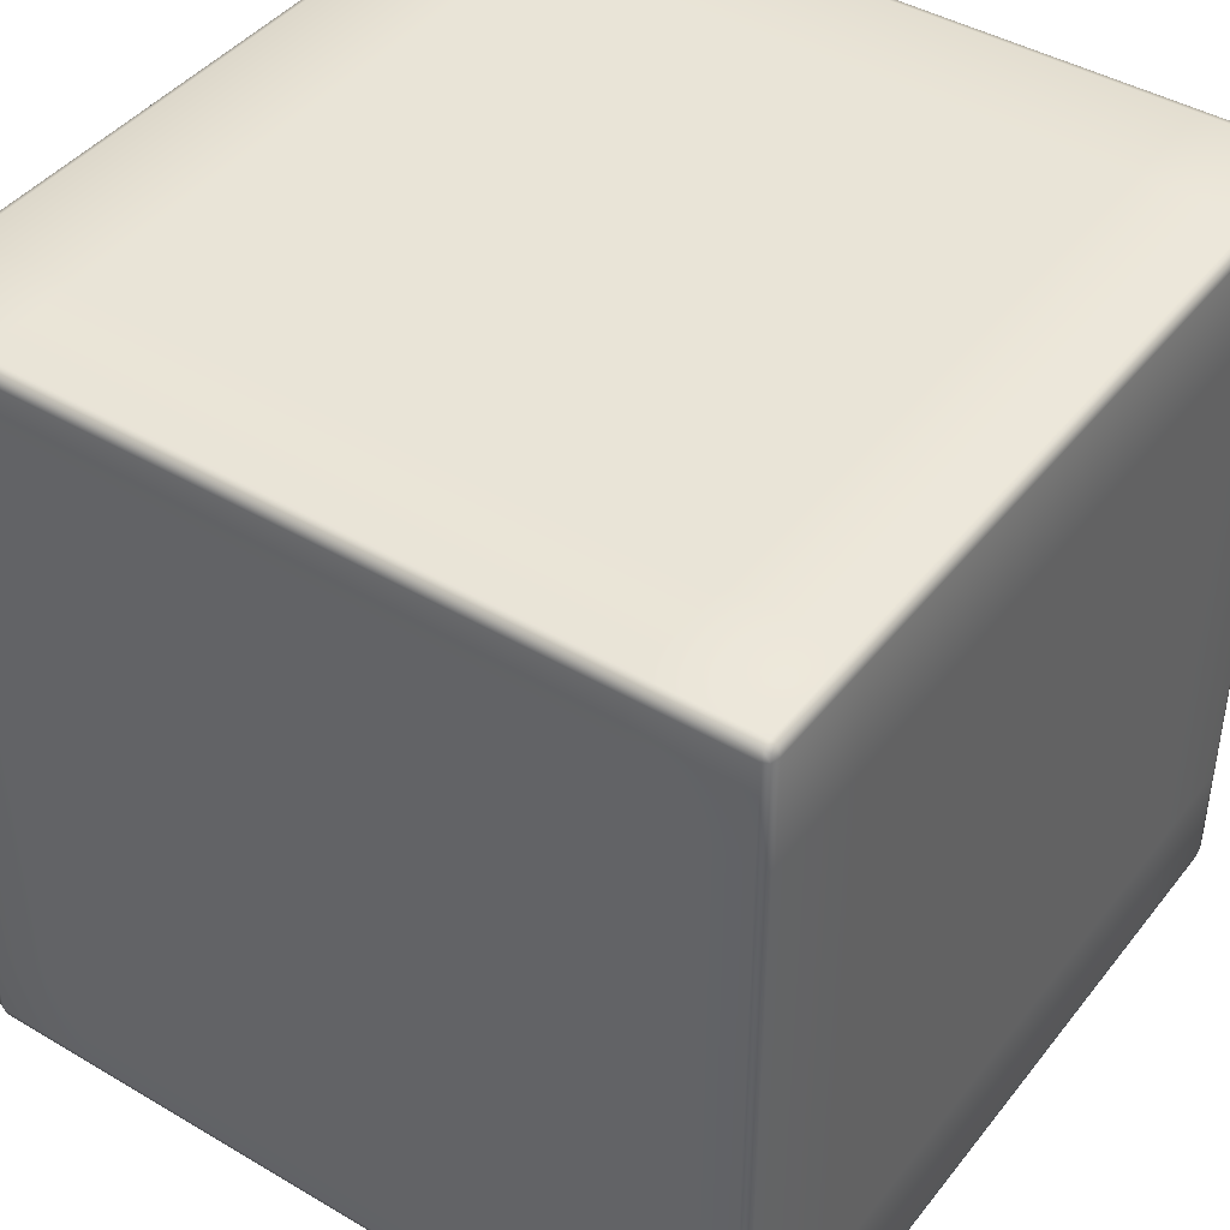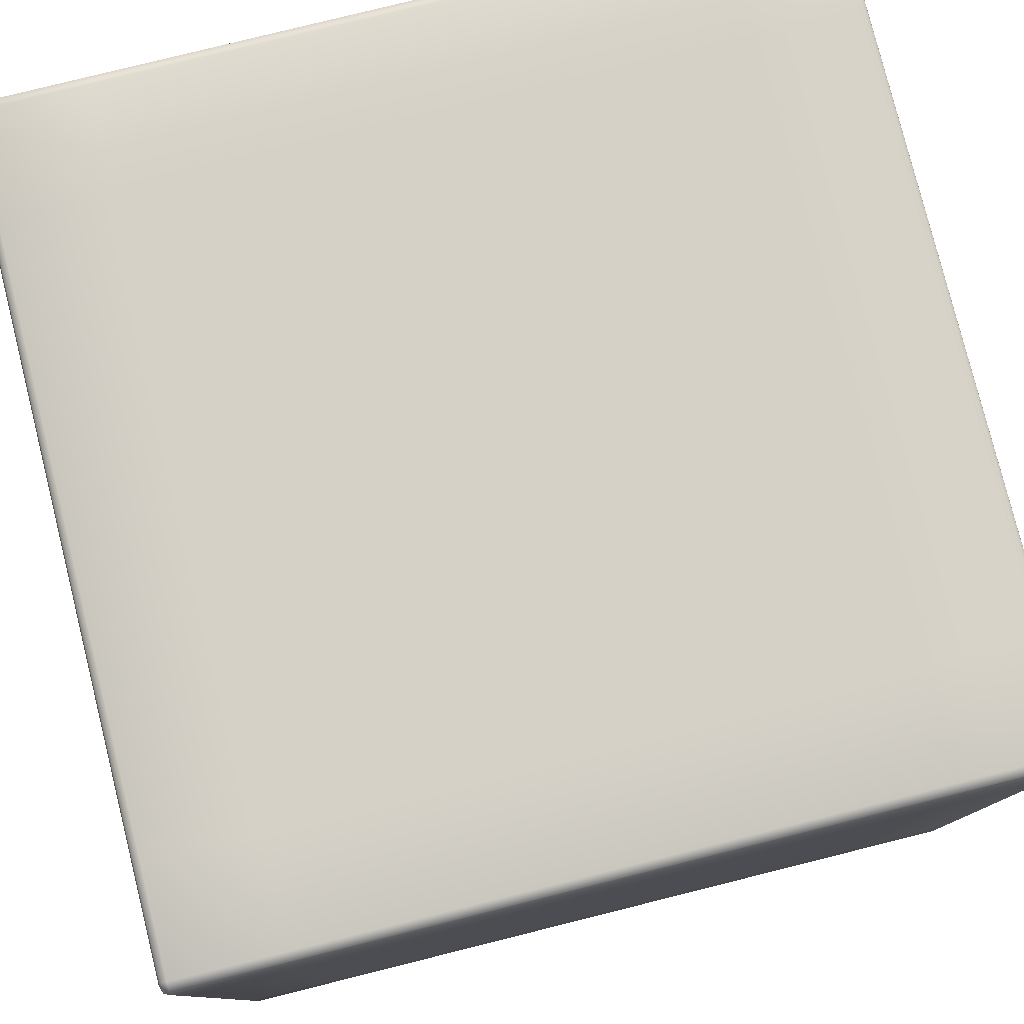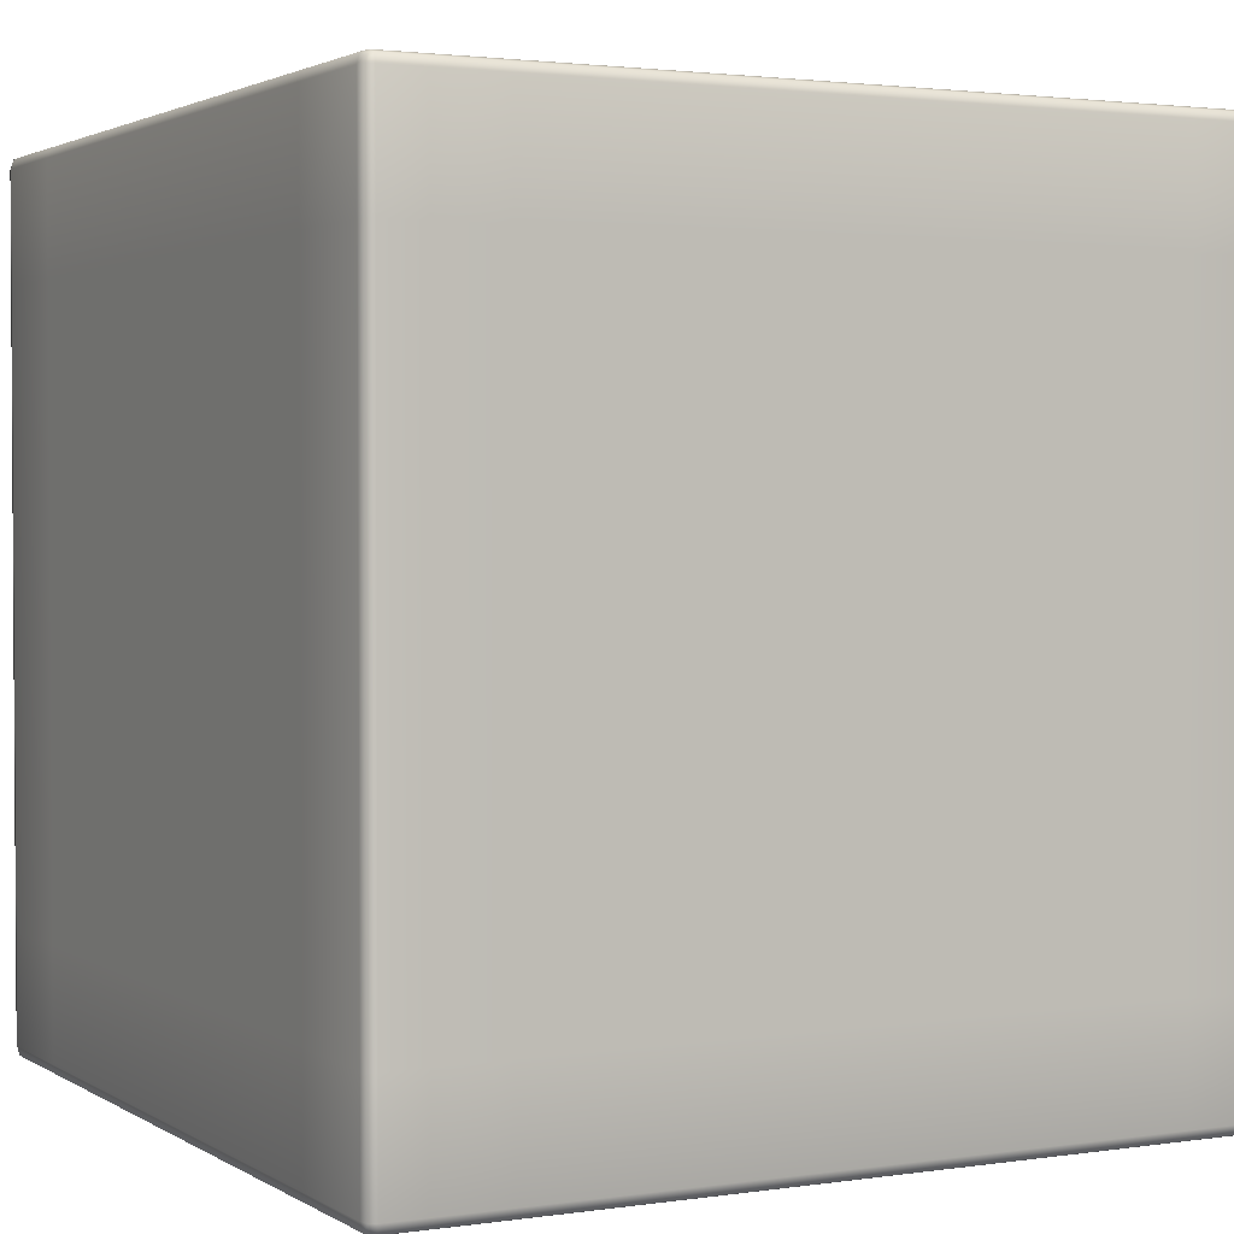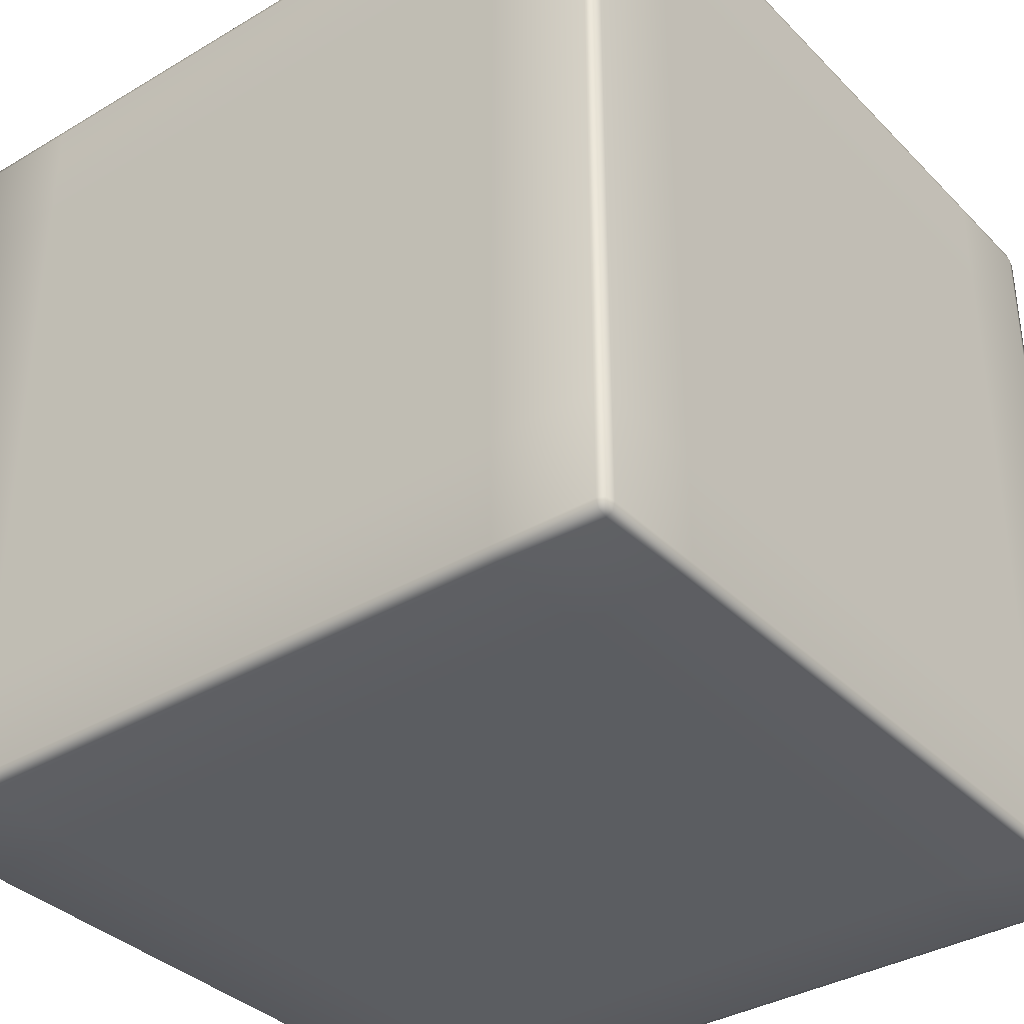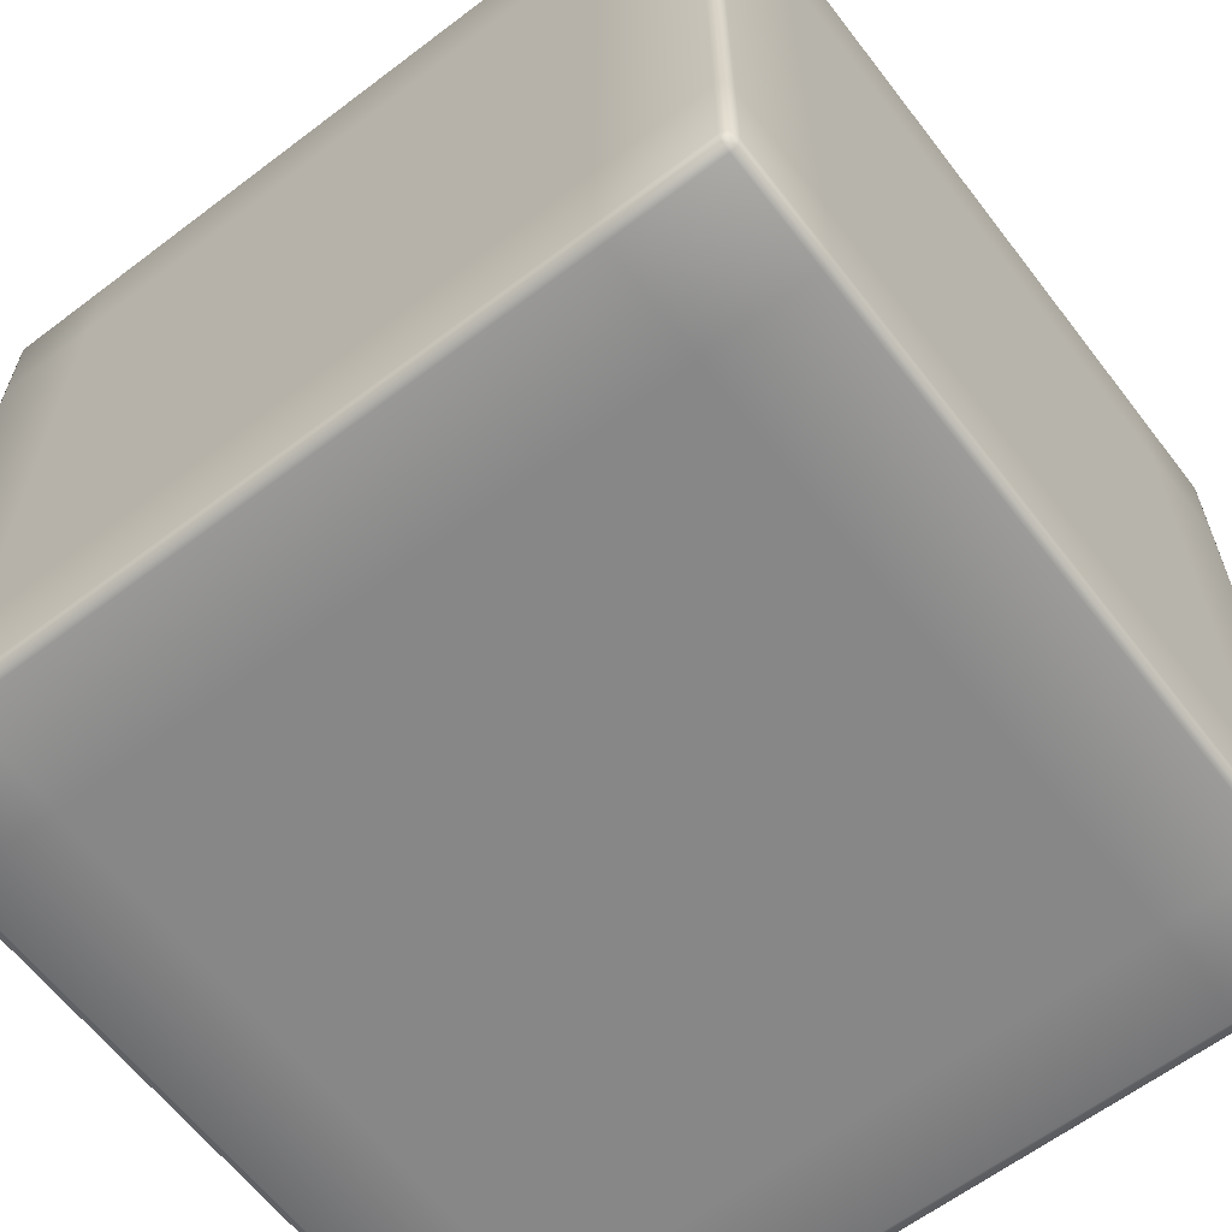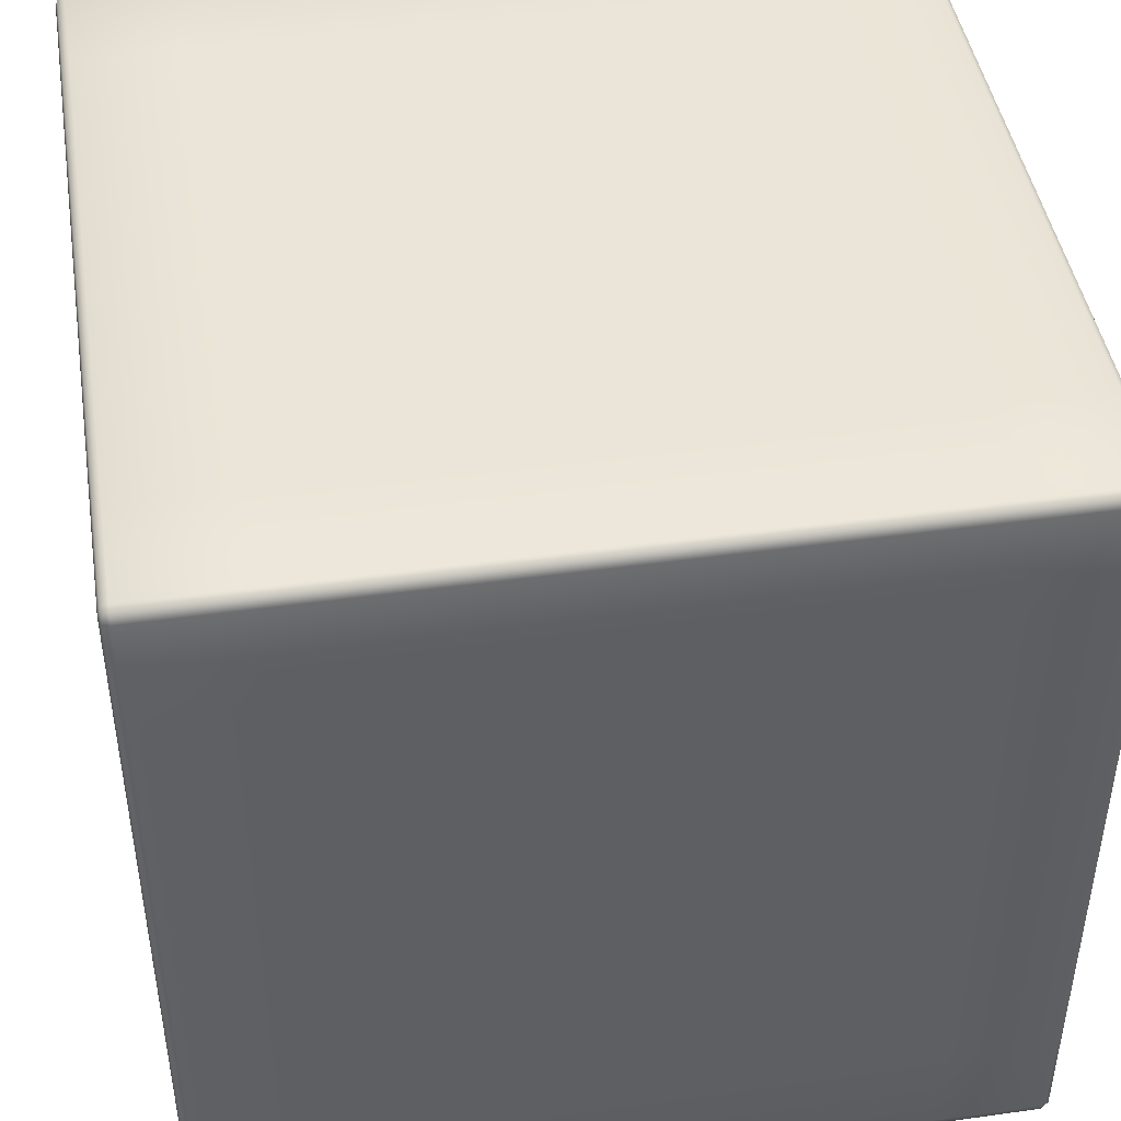
<metadata>
{"format":"obj","ext":"obj","renderer":"f3d","projection":"perspective","resolution":1024,"background":"white","views":[{"elev":43.0,"azim":35.0,"up":"+Y"},{"elev":79.2,"azim":166.0,"up":"+Y"},{"elev":2.2,"azim":152.3,"up":"+Z"},{"elev":-35.9,"azim":37.9,"up":"+Z"},{"elev":-62.6,"azim":-142.5,"up":"+Z"},{"elev":44.8,"azim":-9.2,"up":"+Y"}]}
</metadata>
<code>
v  -29.69 0.4242 29.64
v  -29.83 0.2386 29.18
v  -29.31 0 29.18
v  -29.31 0.2386 29.8
v  -29.83 0.2386 21.48
v  -29.31 0 21.48
v  -21.62 0 21.48
v  -21.62 0 29.18
v  -21.62 0.2386 29.8
v  -29.69 59.6 29.64
v  -29.31 59.78 29.8
v  -29.31 60 29.18
v  -29.83 59.78 29.18
v  -21.62 59.78 29.8
v  -21.62 60 29.18
v  -21.62 60 21.48
v  -29.31 60 21.48
v  -29.83 59.78 21.48
v  -29.31 0.9545 30
v  -29.83 0.9545 29.8
v  -21.62 0.9545 30
v  -21.62 8.707 30
v  -29.31 8.707 30
v  -29.83 8.707 29.8
v  29.71 0.4242 29.64
v  29.84 0.2386 29.18
v  30 0.9545 29.18
v  29.84 0.9545 29.8
v  29.84 0.2386 21.48
v  30 0.9545 21.48
v  30 8.707 21.48
v  30 8.707 29.18
v  29.84 8.707 29.8
v  29.71 0.4242 -29.63
v  29.36 0.2386 -29.79
v  29.36 0.9545 -30
v  29.84 0.9545 -29.79
v  21.71 0.2386 -29.79
v  21.71 0.9545 -30
v  21.71 8.707 -30
v  29.36 8.707 -30
v  29.84 8.707 -29.79
v  -29.69 0.4242 -29.63
v  -29.83 0.2386 -29.16
v  -30 0.9545 -29.16
v  -29.83 0.9545 -29.79
v  -29.83 0.2386 -21.45
v  -30 0.9545 -21.45
v  -30 8.707 -21.45
v  -30 8.707 -29.16
v  -29.83 8.707 -29.79
v  -29.31 0 -29.16
v  -29.31 0 -21.45
v  -29.31 0.2386 -29.79
v  -21.62 0.2386 -29.79
v  -21.62 0 -29.16
v  -21.62 0 -21.45
v  29.84 59.78 -21.45
v  29.84 59.78 -29.16
v  29.36 60 -29.16
v  29.36 60 -21.45
v  29.71 59.6 -29.63
v  29.36 59.78 -29.79
v  21.71 59.78 -29.79
v  21.71 60 -29.16
v  21.71 60 -21.45
v  29.84 0.2386 -21.45
v  29.84 0.2386 -29.16
v  30 0.9545 -29.16
v  30 0.9545 -21.45
v  30 8.707 -29.16
v  30 8.707 -21.45
v  -29.83 0.2386 0.0199
v  -30 0.9545 0.0199
v  -30 0.9545 21.48
v  -30 8.707 21.48
v  -30 8.707 0.0199
v  -29.31 0 0.0199
v  -21.62 0 0.0199
v  29.84 59.78 21.48
v  29.84 59.78 0.0199
v  29.36 60 0.0199
v  29.36 60 21.48
v  21.71 60 0.0199
v  21.71 60 21.48
v  29.84 0.2386 0.0199
v  30 0.9545 0.0199
v  30 8.707 0.0199
v  -30 0.9545 29.18
v  -30 8.707 29.18
v  0.0487 0 21.48
v  0.0487 0 29.18
v  21.71 0 21.48
v  21.71 0 29.18
v  21.71 0.2386 29.8
v  0.0487 0.2386 29.8
v  0.0487 59.78 29.8
v  0.0487 60 29.18
v  21.71 59.78 29.8
v  21.71 60 29.18
v  0.0487 60 21.48
v  0.0487 0.9545 30
v  21.71 0.9545 30
v  21.71 8.707 30
v  0.0487 8.707 30
v  -29.31 0.9545 -30
v  -21.62 0.9545 -30
v  -29.31 8.707 -30
v  -21.62 8.707 -30
v  0.0487 0.2386 -29.79
v  0.0487 0 -29.16
v  21.71 0 -29.16
v  21.71 0 -21.45
v  0.0487 0 -21.45
v  -21.62 59.78 -29.79
v  -29.31 59.78 -29.79
v  -29.31 60 -29.16
v  -21.62 60 -29.16
v  -29.69 59.6 -29.63
v  -29.83 59.78 -29.16
v  -29.83 59.78 -21.45
v  -29.31 60 -21.45
v  -21.62 60 -21.45
v  0.0487 0 0.0199
v  21.71 0 0.0199
v  -29.31 60 0.0199
v  -21.62 60 0.0199
v  -29.83 59.78 0.0199
v  0.0487 0.9545 -30
v  0.0487 8.707 -30
v  0.0487 59.78 -29.79
v  0.0487 60 -29.16
v  0.0487 60 -21.45
v  0.0487 60 0.0199
v  29.36 0 21.48
v  29.36 0 29.18
v  29.36 0.2386 29.8
v  29.36 59.78 29.8
v  29.36 60 29.18
v  29.71 59.6 29.64
v  29.84 59.78 29.18
v  29.36 0.9545 30
v  29.36 8.707 30
v  29.36 0 -29.16
v  29.36 0 -21.45
v  29.36 0 0.0199
v  -21.62 51.39 30
v  -21.62 59.1 30
v  -29.31 59.1 30
v  -29.31 51.39 30
v  -29.83 59.1 29.8
v  -29.83 51.39 29.8
v  30 51.39 21.48
v  30 59.1 21.48
v  30 59.1 29.18
v  30 51.39 29.18
v  29.84 59.1 29.8
v  29.84 51.39 29.8
v  21.71 51.39 -30
v  21.71 59.1 -30
v  29.36 59.1 -30
v  29.36 51.39 -30
v  29.84 59.1 -29.79
v  29.84 51.39 -29.79
v  -30 51.39 -21.45
v  -30 59.1 -21.45
v  -30 59.1 -29.16
v  -30 51.39 -29.16
v  -29.83 59.1 -29.79
v  -29.83 51.39 -29.79
v  30 59.1 -29.16
v  30 51.39 -29.16
v  30 59.1 -21.45
v  30 51.39 -21.45
v  -30 51.39 21.48
v  -30 59.1 21.48
v  -30 59.1 0.0199
v  -30 51.39 0.0199
v  30 59.1 0.0199
v  30 51.39 0.0199
v  -30 59.1 29.18
v  -30 51.39 29.18
v  21.71 51.39 30
v  21.71 59.1 30
v  0.0487 59.1 30
v  0.0487 51.39 30
v  -29.31 59.1 -30
v  -29.31 51.39 -30
v  -21.62 59.1 -30
v  -21.62 51.39 -30
v  0.0487 59.1 -30
v  0.0487 51.39 -30
v  29.36 59.1 30
v  29.36 51.39 30
v  -21.62 30.06 30
v  -29.31 30.06 30
v  -29.83 30.06 29.8
v  30 30.06 21.48
v  30 30.06 29.18
v  29.84 30.06 29.8
v  21.71 30.06 -30
v  29.36 30.06 -30
v  29.84 30.06 -29.79
v  -30 30.06 -21.45
v  -30 30.06 -29.16
v  -29.83 30.06 -29.79
v  30 30.06 -29.16
v  30 30.06 -21.45
v  -30 30.06 21.48
v  -30 30.06 0.0199
v  30 30.06 0.0199
v  -30 30.06 29.18
v  21.71 30.06 30
v  0.0487 30.06 30
v  -29.31 30.06 -30
v  -21.62 30.06 -30
v  0.0487 30.06 -30
v  29.36 30.06 30
g Box001
f 1 2 3 4
f 2 5 6 3
f 7 8 3 6
f 8 9 4 3
f 10 11 12 13
f 11 14 15 12
f 16 17 12 15
f 17 18 13 12
f 1 4 19 20
f 4 9 21 19
f 22 23 19 21
f 23 24 20 19
f 25 26 27 28
f 26 29 30 27
f 31 32 27 30
f 32 33 28 27
f 34 35 36 37
f 35 38 39 36
f 40 41 36 39
f 41 42 37 36
f 43 44 45 46
f 44 47 48 45
f 49 50 45 48
f 50 51 46 45
f 47 44 52 53
f 44 43 54 52
f 55 56 52 54
f 56 57 53 52
f 58 59 60 61
f 59 62 63 60
f 64 65 60 63
f 65 66 61 60
f 67 68 69 70
f 68 34 37 69
f 42 71 69 37
f 71 72 70 69
f 47 73 74 48
f 73 5 75 74
f 76 77 74 75
f 77 49 48 74
f 5 73 78 6
f 73 47 53 78
f 57 79 78 53
f 79 7 6 78
f 80 81 82 83
f 81 58 61 82
f 66 84 82 61
f 84 85 83 82
f 29 86 87 30
f 86 67 70 87
f 72 88 87 70
f 88 31 30 87
f 5 2 89 75
f 2 1 20 89
f 24 90 89 20
f 90 76 75 89
f 7 91 92 8
f 91 93 94 92
f 95 96 92 94
f 96 9 8 92
f 14 97 98 15
f 97 99 100 98
f 85 101 98 100
f 101 16 15 98
f 9 96 102 21
f 96 95 103 102
f 104 105 102 103
f 105 22 21 102
f 55 54 106 107
f 54 43 46 106
f 51 108 106 46
f 108 109 107 106
f 55 110 111 56
f 110 38 112 111
f 113 114 111 112
f 114 57 56 111
f 115 116 117 118
f 116 119 120 117
f 121 122 117 120
f 122 123 118 117
f 57 114 124 79
f 114 113 125 124
f 93 91 124 125
f 91 7 79 124
f 123 122 126 127
f 122 121 128 126
f 18 17 126 128
f 17 16 127 126
f 38 110 129 39
f 110 55 107 129
f 109 130 129 107
f 130 40 39 129
f 64 131 132 65
f 131 115 118 132
f 123 133 132 118
f 133 66 65 132
f 66 133 134 84
f 133 123 127 134
f 16 101 134 127
f 101 85 84 134
f 93 135 136 94
f 135 29 26 136
f 25 137 136 26
f 137 95 94 136
f 99 138 139 100
f 138 140 141 139
f 80 83 139 141
f 83 85 100 139
f 95 137 142 103
f 137 25 28 142
f 33 143 142 28
f 143 104 103 142
f 38 35 144 112
f 35 34 68 144
f 67 145 144 68
f 145 113 112 144
f 113 145 146 125
f 145 67 86 146
f 29 135 146 86
f 135 93 125 146
f 147 148 149 150
f 148 14 11 149
f 10 151 149 11
f 151 152 150 149
f 153 154 155 156
f 154 80 141 155
f 140 157 155 141
f 157 158 156 155
f 159 160 161 162
f 160 64 63 161
f 62 163 161 63
f 163 164 162 161
f 165 166 167 168
f 166 121 120 167
f 119 169 167 120
f 169 170 168 167
f 164 163 171 172
f 163 62 59 171
f 58 173 171 59
f 173 174 172 171
f 175 176 177 178
f 176 18 128 177
f 121 166 177 128
f 166 165 178 177
f 174 173 179 180
f 173 58 81 179
f 80 154 179 81
f 154 153 180 179
f 152 151 181 182
f 151 10 13 181
f 18 176 181 13
f 176 175 182 181
f 183 184 185 186
f 184 99 97 185
f 14 148 185 97
f 148 147 186 185
f 170 169 187 188
f 169 119 116 187
f 115 189 187 116
f 189 190 188 187
f 190 189 191 192
f 189 115 131 191
f 64 160 191 131
f 160 159 192 191
f 158 157 193 194
f 157 140 138 193
f 99 184 193 138
f 184 183 194 193
f 22 195 196 23
f 195 147 150 196
f 152 197 196 150
f 197 24 23 196
f 31 198 199 32
f 198 153 156 199
f 158 200 199 156
f 200 33 32 199
f 40 201 202 41
f 201 159 162 202
f 164 203 202 162
f 203 42 41 202
f 49 204 205 50
f 204 165 168 205
f 170 206 205 168
f 206 51 50 205
f 42 203 207 71
f 203 164 172 207
f 174 208 207 172
f 208 72 71 207
f 76 209 210 77
f 209 175 178 210
f 165 204 210 178
f 204 49 77 210
f 72 208 211 88
f 208 174 180 211
f 153 198 211 180
f 198 31 88 211
f 24 197 212 90
f 197 152 182 212
f 175 209 212 182
f 209 76 90 212
f 104 213 214 105
f 213 183 186 214
f 147 195 214 186
f 195 22 105 214
f 51 206 215 108
f 206 170 188 215
f 190 216 215 188
f 216 109 108 215
f 109 216 217 130
f 216 190 192 217
f 159 201 217 192
f 201 40 130 217
f 33 200 218 143
f 200 158 194 218
f 183 213 218 194
f 213 104 143 218

</code>
